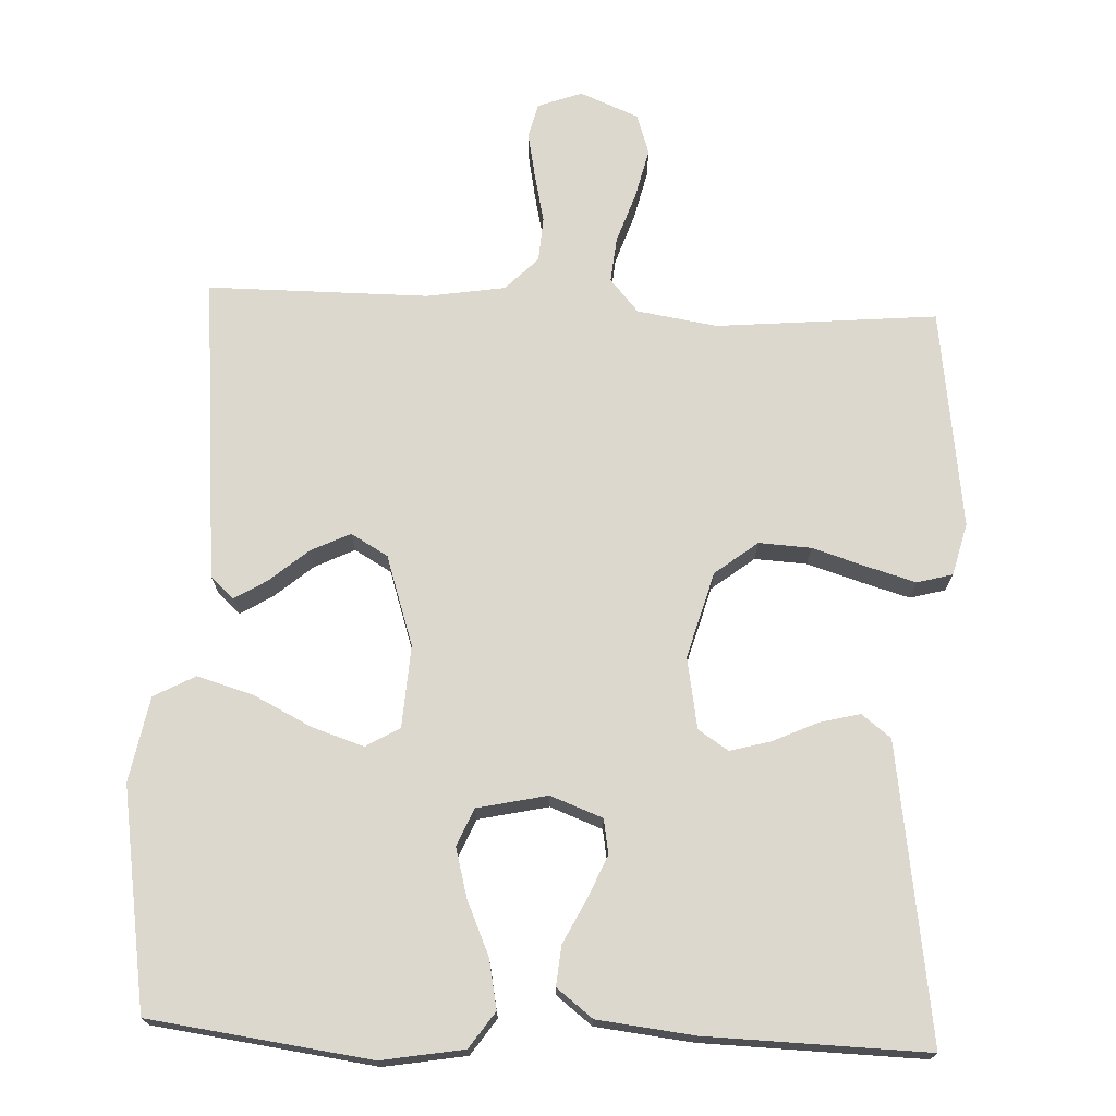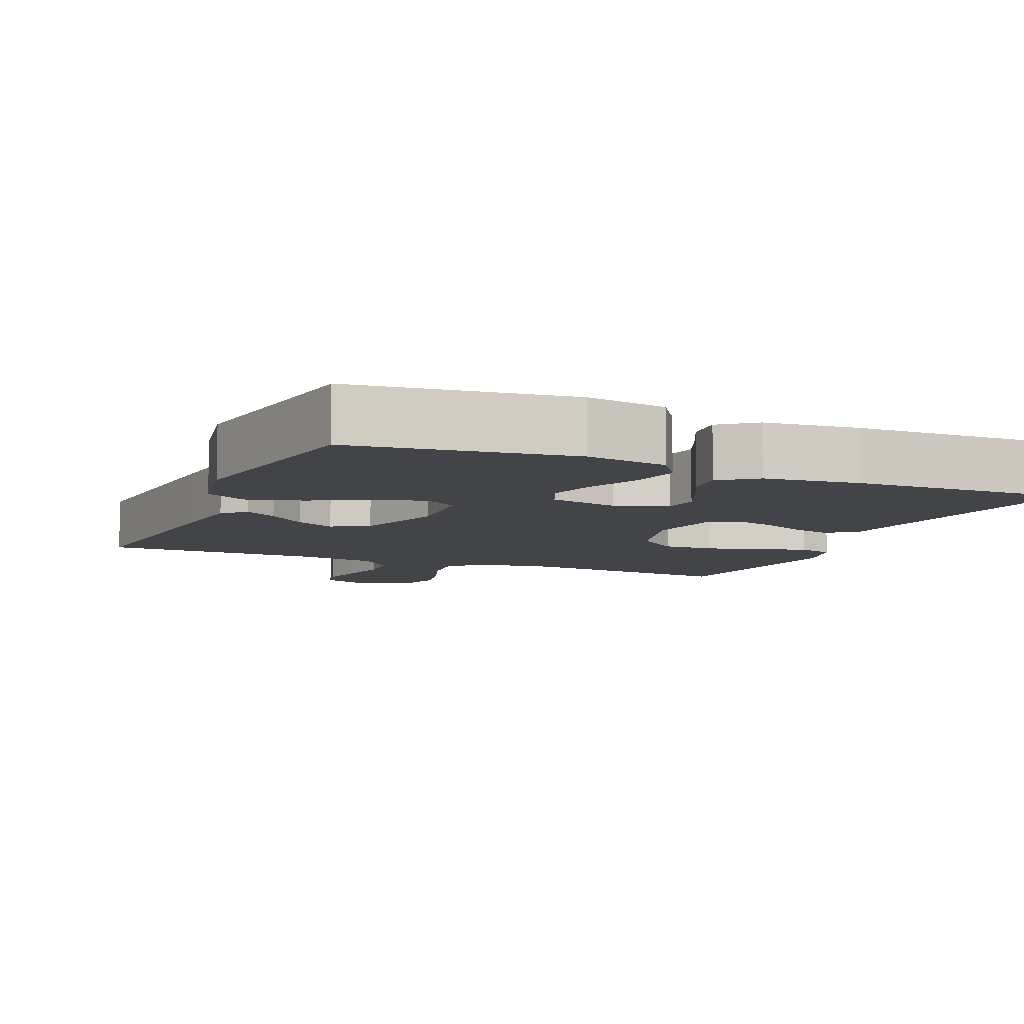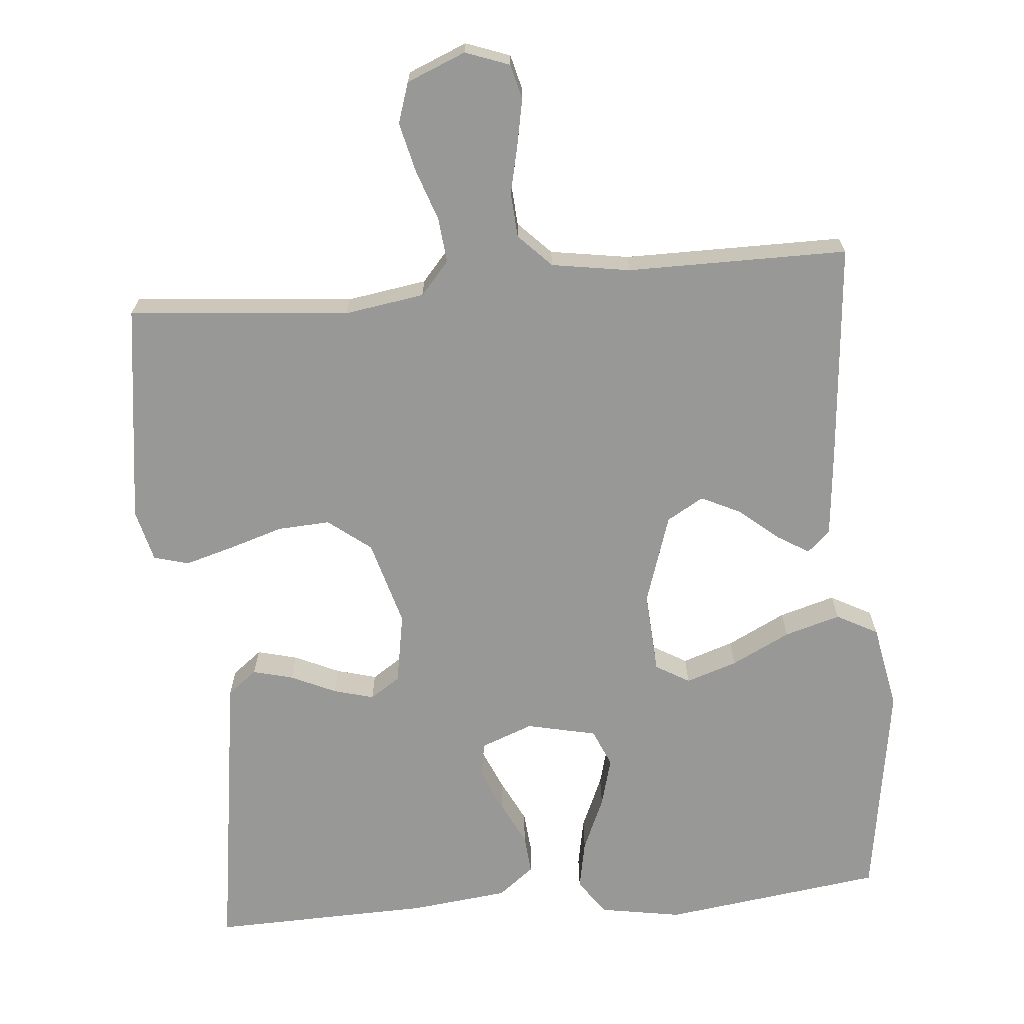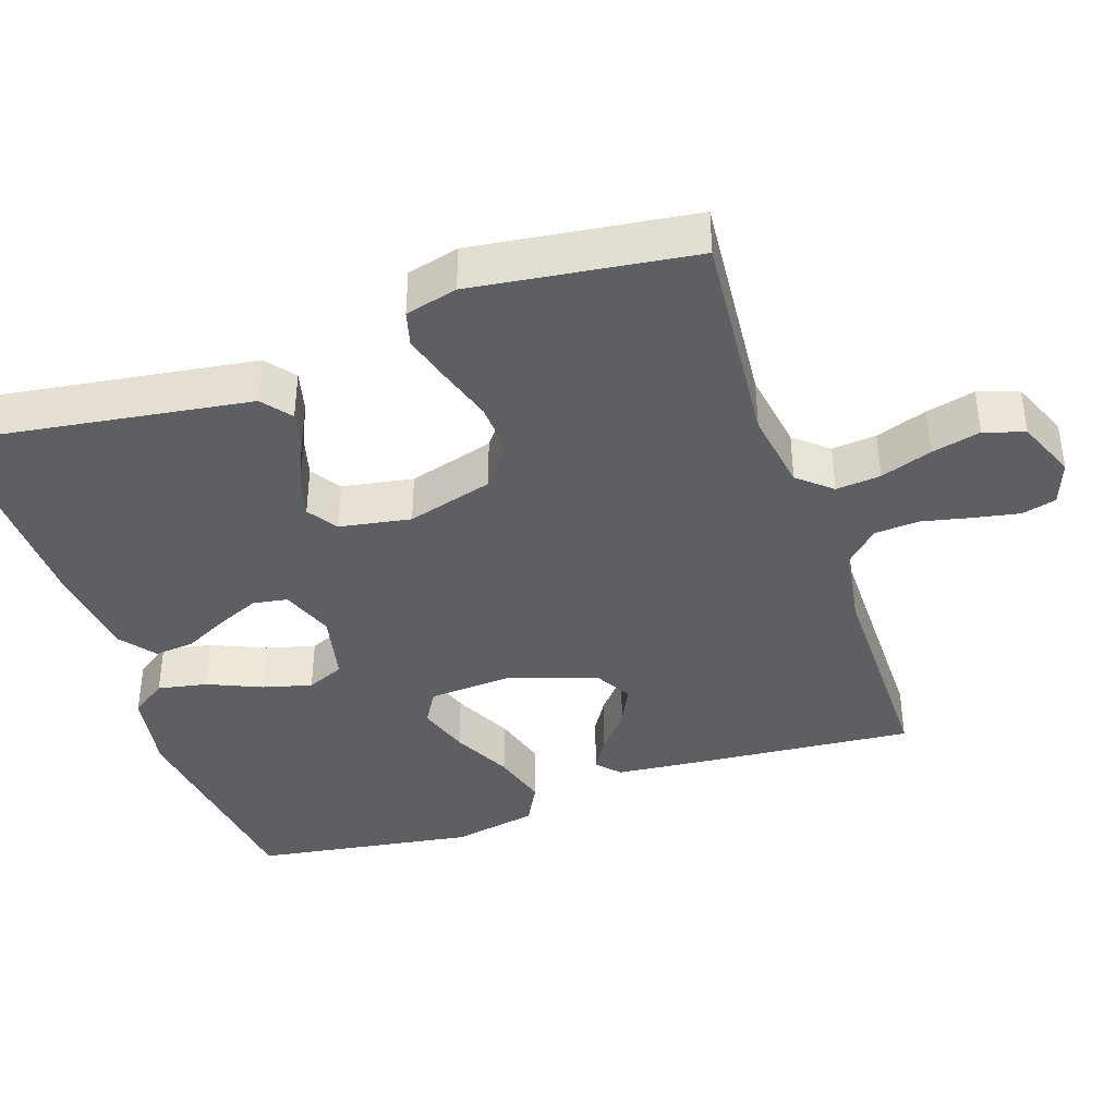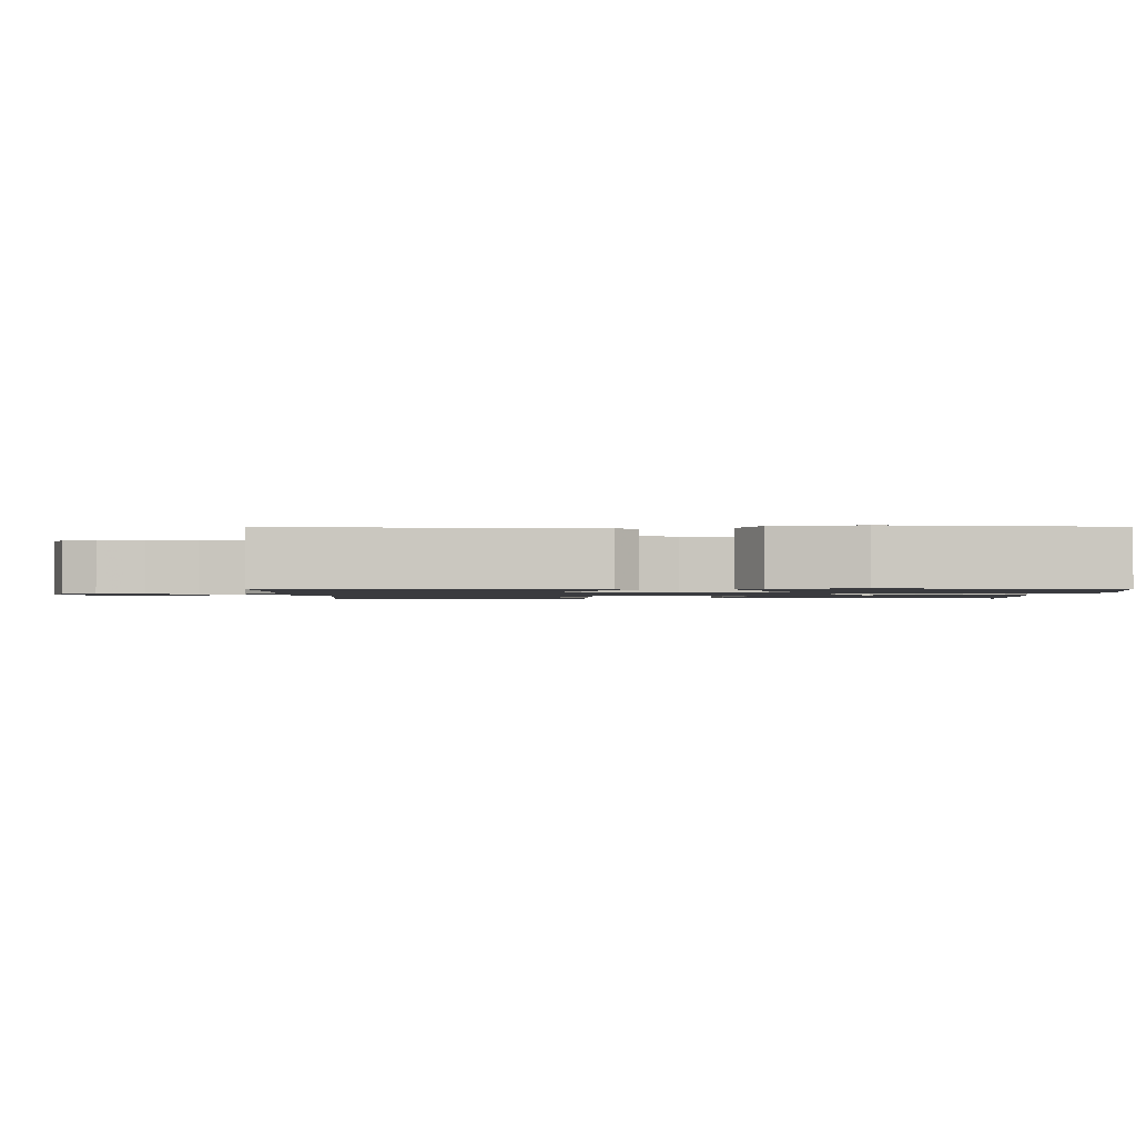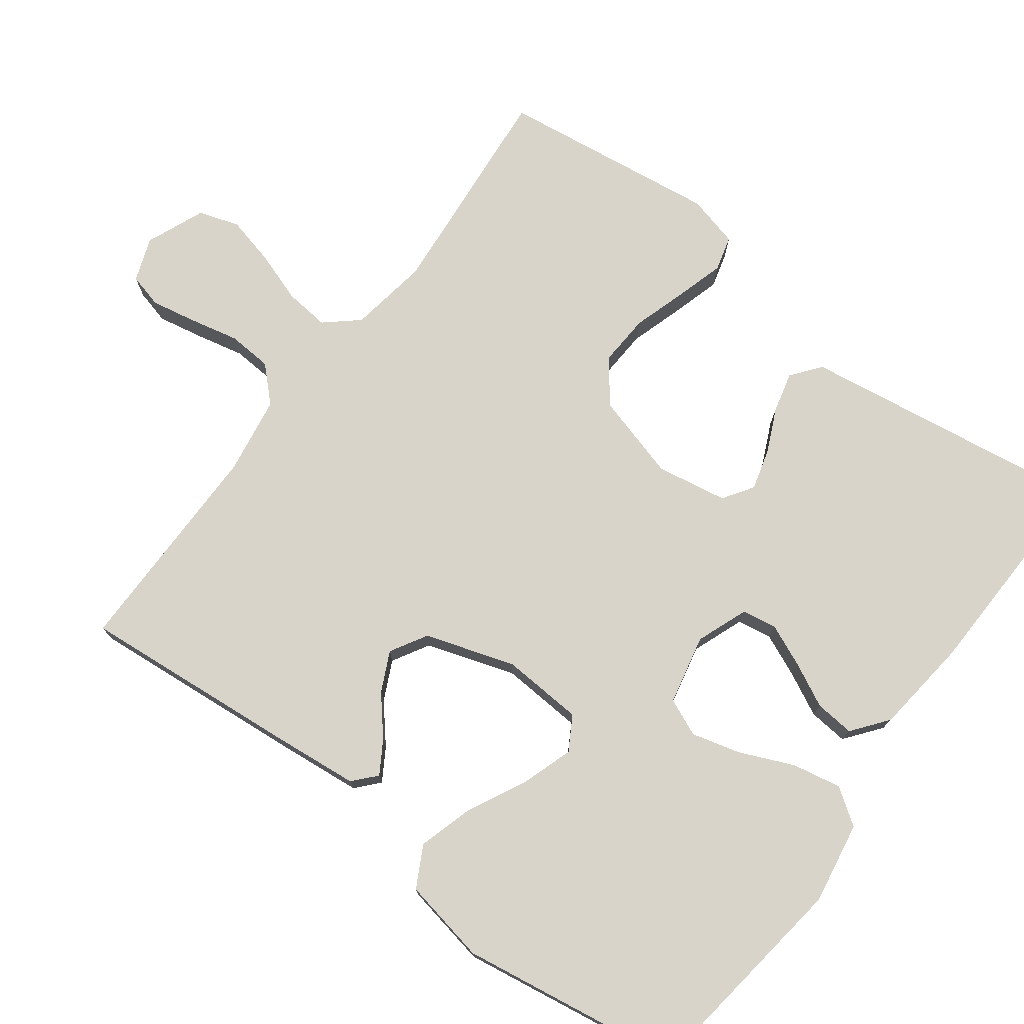
<metadata>
{"format":"obj","ext":"obj","renderer":"f3d","projection":"perspective","resolution":1024,"background":"white","views":[{"elev":72.1,"azim":2.5,"up":"+Y"},{"elev":-8.1,"azim":-23.2,"up":"+Y"},{"elev":-68.5,"azim":-174.9,"up":"+Y"},{"elev":-39.8,"azim":108.8,"up":"+Y"},{"elev":-1.3,"azim":-89.4,"up":"+Y"},{"elev":75.2,"azim":-53.1,"up":"+Y"}]}
</metadata>
<code>
v 0.5 0.07 0.5
v 0.456 0.07 0.2
v 0.441 0.07 0.098
v 0.401 0.07 0.067
v 0.346 0.07 0.081
v 0.285 0.07 0.109
v 0.23 0.07 0.124
v 0.189 0.07 0.097
v 0.172 0.07 0
v 0.205 0.07 -0.117
v 0.263 0.07 -0.162
v 0.334 0.07 -0.158
v 0.408 0.07 -0.135
v 0.474 0.07 -0.116
v 0.522 0.07 -0.129
v 0.54 0.07 -0.2
v 0.5 0.07 -0.5
v 0.2 0.07 -0.473
v 0.091 0.07 -0.49
v 0.052 0.07 -0.535
v 0.058 0.07 -0.596
v 0.082 0.07 -0.666
v 0.098 0.07 -0.733
v 0.08 0.07 -0.788
v 0 0.07 -0.821
v -0.06 0.07 -0.799
v -0.072 0.07 -0.752
v -0.06 0.07 -0.69
v -0.045 0.07 -0.623
v -0.049 0.07 -0.562
v -0.093 0.07 -0.517
v -0.2 0.07 -0.5
v -0.5 0.07 -0.5
v -0.473 0.07 -0.2
v -0.461 0.07 -0.082
v -0.43 0.07 -0.054
v -0.386 0.07 -0.081
v -0.334 0.07 -0.125
v -0.28 0.07 -0.151
v -0.23 0.07 -0.122
v -0.19 0.07 0
v -0.197 0.07 0.112
v -0.243 0.07 0.139
v -0.313 0.07 0.116
v -0.393 0.07 0.076
v -0.469 0.07 0.054
v -0.525 0.07 0.084
v -0.547 0.07 0.2
v -0.5 0.07 0.5
v -0.2 0.07 0.54
v -0.088 0.07 0.521
v -0.054 0.07 0.472
v -0.067 0.07 0.405
v -0.099 0.07 0.332
v -0.117 0.07 0.265
v -0.095 0.07 0.214
v 0 0.07 0.193
v 0.071 0.07 0.22
v 0.079 0.07 0.267
v 0.054 0.07 0.325
v 0.024 0.07 0.385
v 0.019 0.07 0.439
v 0.068 0.07 0.477
v 0.2 0.07 0.492
v 0.5 0 0.5
v 0.456 0 0.2
v 0.441 0 0.098
v 0.401 0 0.067
v 0.346 0 0.081
v 0.285 0 0.109
v 0.23 0 0.124
v 0.189 0 0.097
v 0.172 0 0
v 0.205 0 -0.117
v 0.263 0 -0.162
v 0.334 0 -0.158
v 0.408 0 -0.135
v 0.474 0 -0.116
v 0.522 0 -0.129
v 0.54 0 -0.2
v 0.5 0 -0.5
v 0.2 0 -0.473
v 0.091 0 -0.49
v 0.052 0 -0.535
v 0.058 0 -0.596
v 0.082 0 -0.666
v 0.098 0 -0.733
v 0.08 0 -0.788
v 0 0 -0.821
v -0.06 0 -0.799
v -0.072 0 -0.752
v -0.06 0 -0.69
v -0.045 0 -0.623
v -0.049 0 -0.562
v -0.093 0 -0.517
v -0.2 0 -0.5
v -0.5 0 -0.5
v -0.473 0 -0.2
v -0.461 0 -0.082
v -0.43 0 -0.054
v -0.386 0 -0.081
v -0.334 0 -0.125
v -0.28 0 -0.151
v -0.23 0 -0.122
v -0.19 0 0
v -0.197 0 0.112
v -0.243 0 0.139
v -0.313 0 0.116
v -0.393 0 0.076
v -0.469 0 0.054
v -0.525 0 0.084
v -0.547 0 0.2
v -0.5 0 0.5
v -0.2 0 0.54
v -0.088 0 0.521
v -0.054 0 0.472
v -0.067 0 0.405
v -0.099 0 0.332
v -0.117 0 0.265
v -0.095 0 0.214
v 0 0 0.193
v 0.071 0 0.22
v 0.079 0 0.267
v 0.054 0 0.325
v 0.024 0 0.385
v 0.019 0 0.439
v 0.068 0 0.477
v 0.2 0 0.492
f 60 61 62 63
f 59 60 63 64
f 58 59 64 1
f 51 52 53 54
f 51 54 55
f 50 51 55
f 49 50 55
f 48 49 55 56
f 44 45 46 47
f 43 44 47 48
f 35 36 37 38
f 35 38 39
f 32 33 34 35
f 31 32 35 39
f 30 31 39 40
f 26 27 28 29
f 24 25 26 29
f 24 29 30
f 21 22 23 24
f 21 24 30 40
f 15 16 17 18
f 15 18 19
f 12 13 14 15
f 12 15 19
f 11 12 19 20
f 3 4 5 6
f 3 6 7
f 58 1 2 3
f 57 58 3 7
f 43 48 56 57
f 42 43 57 7
f 20 21 40 41
f 10 11 20 41
f 9 10 41 42
f 8 9 42
f 7 8 42
f 127 126 125 124
f 128 127 124 123
f 65 128 123 122
f 118 117 116 115
f 119 118 115
f 119 115 114
f 119 114 113
f 120 119 113 112
f 111 110 109 108
f 112 111 108 107
f 102 101 100 99
f 103 102 99
f 99 98 97 96
f 103 99 96 95
f 104 103 95 94
f 93 92 91 90
f 93 90 89 88
f 94 93 88
f 88 87 86 85
f 104 94 88 85
f 82 81 80 79
f 83 82 79
f 79 78 77 76
f 83 79 76
f 84 83 76 75
f 70 69 68 67
f 71 70 67
f 67 66 65 122
f 71 67 122 121
f 121 120 112 107
f 71 121 107 106
f 105 104 85 84
f 105 84 75 74
f 106 105 74 73
f 106 73 72
f 106 72 71
f 1 65 66 2
f 2 66 67 3
f 3 67 68 4
f 4 68 69 5
f 5 69 70 6
f 6 70 71 7
f 7 71 72 8
f 8 72 73 9
f 9 73 74 10
f 10 74 75 11
f 11 75 76 12
f 12 76 77 13
f 13 77 78 14
f 14 78 79 15
f 15 79 80 16
f 16 80 81 17
f 17 81 82 18
f 18 82 83 19
f 19 83 84 20
f 20 84 85 21
f 21 85 86 22
f 22 86 87 23
f 23 87 88 24
f 24 88 89 25
f 25 89 90 26
f 26 90 91 27
f 27 91 92 28
f 28 92 93 29
f 29 93 94 30
f 30 94 95 31
f 31 95 96 32
f 32 96 97 33
f 33 97 98 34
f 34 98 99 35
f 35 99 100 36
f 36 100 101 37
f 37 101 102 38
f 38 102 103 39
f 39 103 104 40
f 40 104 105 41
f 41 105 106 42
f 42 106 107 43
f 43 107 108 44
f 44 108 109 45
f 45 109 110 46
f 46 110 111 47
f 47 111 112 48
f 48 112 113 49
f 49 113 114 50
f 50 114 115 51
f 51 115 116 52
f 52 116 117 53
f 53 117 118 54
f 54 118 119 55
f 55 119 120 56
f 56 120 121 57
f 57 121 122 58
f 58 122 123 59
f 59 123 124 60
f 60 124 125 61
f 61 125 126 62
f 62 126 127 63
f 63 127 128 64
f 64 128 65 1

</code>
